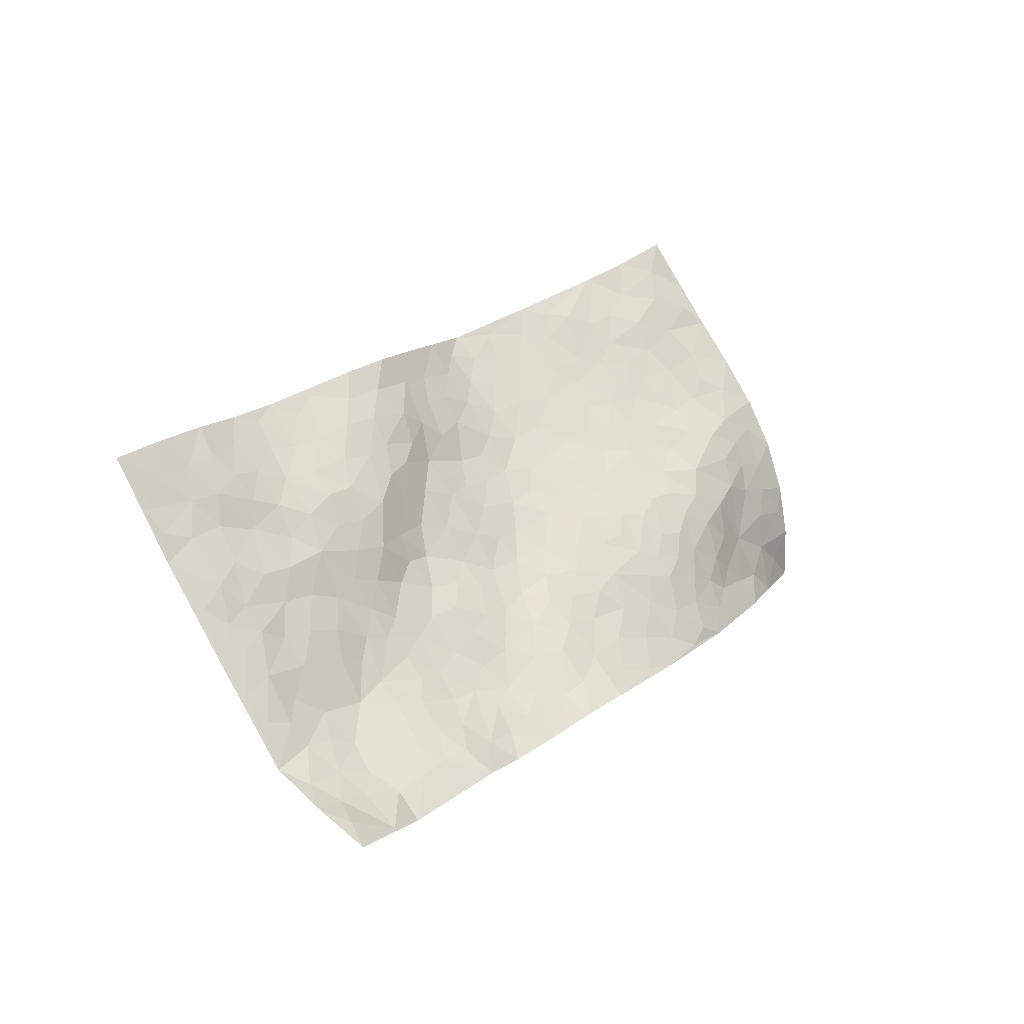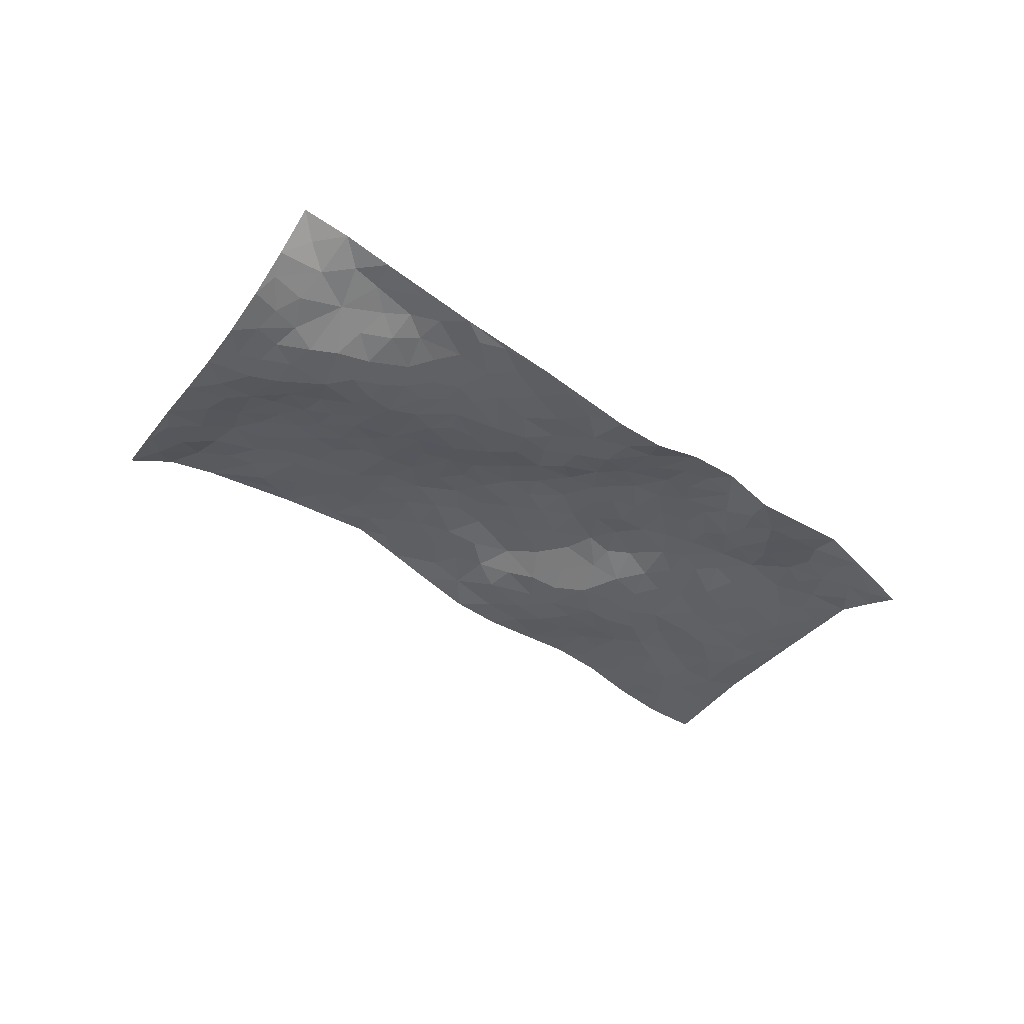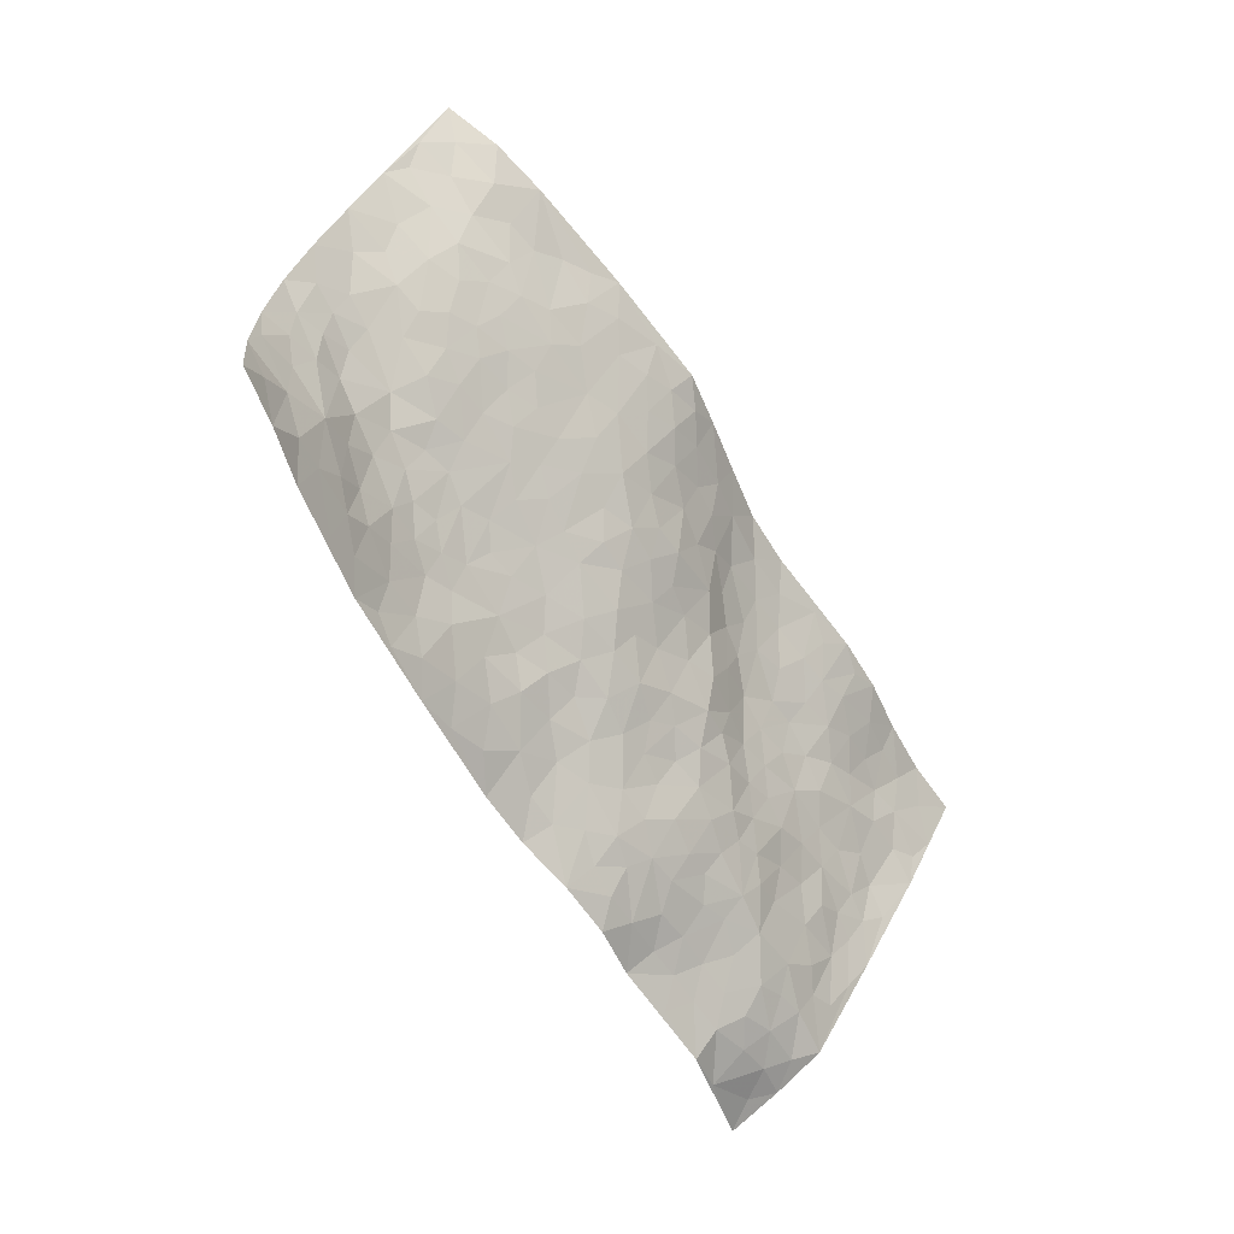
<metadata>
{"format":"obj","ext":"obj","renderer":"f3d","projection":"perspective","resolution":1024,"background":"white","views":[{"elev":-17.0,"azim":136.6,"up":"+Y"},{"elev":-49.4,"azim":-64.8,"up":"+Z"},{"elev":-25.8,"azim":-50.6,"up":"+Y"}]}
</metadata>
<code>
v -0.5813 0.5311 0.08141
v -0.0784 1.368 0.07527
v 1.116 -0.4329 -0.159
v 1.603 0.3741 0.09837
v -0.2338 0.7622 -0.01502
v -0.3359 0.9494 -0.01962
v -0.3045 0.7639 -0.01333
v 0.2637 0.02999 -0.09362
v -0.4647 0.7327 -0.009974
v -0.3708 0.7798 -0.01705
v -0.3794 0.3972 0.02036
v -0.5254 0.6287 0.02587
v -0.2109 0.6323 -0.01348
v -0.4802 0.4628 0.05674
v -0.325 0.696 -0.006076
v -0.17 0.27 -0.03347
v -0.4767 0.6702 0.008766
v 0.08595 0.311 -0.02938
v -0.2531 0.6913 -0.01568
v -0.4262 0.5655 0.03057
v -0.505 0.552 0.05397
v -0.3967 0.4827 0.03619
v -0.2604 0.4711 0.007969
v -0.3307 0.4533 0.02217
v -0.394 0.6433 0.00528
v -0.3944 0.7153 -0.007245
v -0.3174 0.5651 0.01781
v -0.2366 0.5521 -0.002774
v -0.243 0.879 -0.01067
v -0.4006 0.841 -0.0259
v 0.1092 1.233 0.1584
v -0.09623 0.4829 -0.01893
v 0.5578 0.01654 -0.009871
v -0.2087 1.16 0.03013
v 0.1345 0.5391 0.01717
v -0.05023 1.054 0.08637
v -0.02388 1.129 0.09751
v -0.02727 0.6902 0.02208
v 0.03209 0.8336 0.07597
v 0.317 1.102 0.1932
v -0.2216 1.095 0.02139
v -0.04025 0.8308 0.05381
v 0.2828 0.8453 0.1386
v -0.04329 0.5184 -0.01796
v -0.02821 0.4462 -0.0245
v -0.09123 0.4102 -0.02447
v 0.1769 0.7789 0.09935
v 0.2117 0.6734 0.07904
v 0.6304 0.3288 0.07188
v 0.07876 0.3781 -0.02534
v 0.3694 0.632 0.1106
v 0.2362 0.734 0.1039
v 0.02295 0.2221 -0.04434
v 0.05938 0.9351 0.1015
v 0.01217 0.387 -0.03162
v -0.1862 0.9913 0.02227
v 0.3939 0.3285 0.03149
v 0.4707 0.2708 0.03695
v 0.7346 0.2436 0.06504
v 0.4404 0.5233 0.09904
v 0.3814 0.5627 0.09938
v 0.6434 0.499 0.09861
v -0.1165 0.638 -0.01169
v -0.1083 0.887 0.04293
v -0.1539 1.195 0.04587
v -0.1632 0.4145 -0.01294
v -0.05728 0.2171 -0.04693
v -0.1952 0.8243 -0.006427
v -0.1914 0.481 -0.01165
v -0.2674 0.3483 -0.005147
v 0.04504 0.1464 -0.0622
v -0.2315 0.4081 -0.0004867
v -0.1915 0.3429 -0.01758
v -0.1006 0.2711 -0.04116
v -0.08318 0.3379 -0.03263
v -0.1688 1.059 0.03564
v -0.1371 1.26 0.05487
v -0.127 0.8279 0.02056
v 0.7421 0.8604 0.1559
v -0.1043 1.001 0.06023
v -0.07083 0.5751 -0.01408
v 0.04118 0.6702 0.03134
v 0.5391 0.4899 0.09796
v 0.4465 0.4425 0.08216
v 0.4623 0.3643 0.06116
v 0.2144 0.1926 -0.04086
v 0.08924 0.8706 0.09789
v -0.2491 0.9685 -0.001357
v -0.03884 0.9753 0.08119
v 0.01748 0.5016 -0.0133
v -0.1551 0.5697 -0.01753
v 0.1561 0.8496 0.1107
v 0.342 0.5096 0.07164
v 0.2441 0.5186 0.04148
v 0.01264 0.8946 0.0828
v 0.3085 0.1272 -0.04825
v 0.147 0.6587 0.05776
v 0.1042 0.4397 -0.01202
v 0.2933 0.5609 0.07111
v 0.2888 0.4312 0.02993
v -0.2716 1.056 0.002511
v -0.04902 0.9038 0.06669
v -0.1582 0.927 0.0293
v -0.00283 0.2981 -0.03884
v 0.06687 0.7336 0.05543
v -0.1293 0.7146 -0.004063
v 0.3052 0.3582 0.01216
v 0.253 0.3071 -0.01381
v 0.1064 0.7958 0.08246
v 0.7069 0.5751 0.1142
v 0.362 0.2044 -0.01923
v 0.329 0.2858 0.003141
v 0.4039 0.2596 0.007355
v 0.0671 0.5472 0.004121
v 0.1792 0.276 -0.02775
v -0.06883 0.7652 0.0316
v -0.03356 0.6281 0.0001288
v 0.02677 0.6032 0.00767
v 0.2453 0.6129 0.07285
v 0.2065 0.4466 0.01317
v 0.1786 0.5923 0.04611
v 0.1966 0.3645 -0.009568
v 0.3774 0.4061 0.05381
v 0.002377 0.7697 0.05188
v 0.2762 0.2337 -0.01873
v 0.1188 0.2081 -0.04457
v 0.04111 0.4428 -0.01914
v -0.3236 0.8685 -0.01861
v -0.2803 0.8228 -0.01509
v 0.5411 0.3218 0.06295
v 0.553 0.1105 0.008037
v 0.5793 0.4072 0.07793
v 0.5097 0.4136 0.07679
v 0.592 0.2617 0.0477
v 1.19 0.03877 0.03407
v 0.6589 0.2686 0.05866
v 0.6406 0.1446 0.02673
v 0.6723 0.4116 0.08491
v 0.849 0.8033 0.1267
v 0.302 0.6822 0.1093
v 1.054 0.5491 0.1031
v 1.168 0.6136 0.14
v 0.4476 0.775 0.1589
v 0.6256 0.7715 0.1512
v 0.1521 0.4787 0.005826
v 0.1347 0.7267 0.07505
v 0.2219 0.1054 -0.06432
v 0.1325 0.1215 -0.06666
v 0.3726 -0.03167 -0.09408
v 0.6866 0.7337 0.1399
v 0.582 0.6085 0.1323
v 0.7185 -0.03244 4.391e-05
v 0.6929 0.08496 0.03
v 1.029 0.1632 0.05004
v 0.9805 0.2143 0.05202
v 0.7198 -0.09676 -0.02843
v 0.8227 -0.05506 0.0001517
v 0.792 0.1087 0.04605
v 0.5875 0.5406 0.1117
v 0.5089 0.5686 0.1181
v 0.4821 0.6984 0.1425
v 0.5171 0.6373 0.1345
v 0.5883 0.7092 0.1427
v 0.4437 0.6112 0.1236
v 0.6513 0.6564 0.1284
v 0.9568 0.7418 0.121
v 0.691 0.8064 0.1543
v 0.4317 0.8577 0.1747
v 0.5095 0.8502 0.1831
v 0.3595 0.8276 0.1552
v 0.5274 0.9716 0.2154
v 0.3939 0.7107 0.1392
v 0.3185 0.7614 0.1336
v 0.537 0.7799 0.1616
v 0.6348 0.9162 0.187
v 0.8081 0.5397 0.08094
v 0.733 0.491 0.09521
v 0.8307 0.3541 0.06902
v 0.7383 0.3226 0.08261
v 0.8125 0.4456 0.07819
v 0.989 0.4359 0.06478
v 0.898 0.4177 0.05661
v 0.8614 0.4957 0.0695
v 0.7679 0.7682 0.1334
v 0.7252 0.6719 0.1193
v 0.7993 0.6719 0.1027
v 0.8997 0.6337 0.09241
v 0.9228 0.5296 0.07623
v 0.7493 0.3999 0.09003
v -0.06982 1.205 0.07932
v 0.06491 1.053 0.1194
v -0.1074 1.12 0.06422
v 0.008821 1.3 0.1305
v -0.06508 1.287 0.08446
v 0.008097 1.21 0.1247
v 0.05617 1.139 0.1267
v 0.1862 1.107 0.1539
v 0.1163 1.101 0.1375
v 0.0259 0.9971 0.1005
v 0.1663 0.9862 0.1376
v 0.09771 0.9912 0.1216
v 0.2506 1.032 0.1656
v 0.3419 0.9491 0.173
v 0.2513 1.1 0.1739
v 0.2486 0.9365 0.1491
v 0.326 1.025 0.1842
v 0.4279 1.004 0.2017
v 0.1812 0.9152 0.1309
v 0.4139 0.9303 0.1873
v 0.482 0.9226 0.1965
v 0.7735 0.6026 0.09786
v 0.8691 0.5724 0.08182
v 0.8747 0.7151 0.1106
v 0.9946 0.5091 0.08081
v 0.9799 0.5961 0.09257
v 1.067 0.657 0.1275
v 0.9649 0.6681 0.1083
v 1.102 0.5965 0.1239
v 0.8283 0.2386 0.06728
v 0.7978 0.2966 0.07268
v 0.9723 0.2847 0.05202
v 0.9564 0.3631 0.05544
v 0.8956 0.3092 0.05367
v 0.6549 -0.003649 0.001188
v 0.8378 0.05303 0.03501
v 0.9111 0.2254 0.05495
v 0.7464 0.1653 0.05073
v 0.5926 0.8445 0.1755
v 0.5617 0.9084 0.197
v 0.5995 -0.03327 -0.01955
v 0.7996 -0.2684 -0.08428
v 0.5936 0.1945 0.03102
v 0.6803 0.2025 0.04226
v 0.8859 -0.0687 0.004142
v 1.386 0.4978 0.1074
v 1.232 -0.265 -0.0138
v 1.081 0.458 0.08571
v 1.121 0.06773 0.03096
v 1.047 0.4059 0.06529
v 1.355 -0.05224 0.03189
v 0.982 -0.07548 0.02112
v 0.9282 0.1534 0.05125
v 1.086 -0.1149 0.01634
v 0.948 0.08227 0.04431
v 0.688 -0.2142 -0.0928
v 0.4585 0.1847 0.002393
v 0.7371 -0.163 -0.06303
v 0.5281 0.2156 0.02925
v 0.7476 0.02796 0.02232
v 1.147 -0.2005 -0.002854
v 1.041 0.08342 0.03566
v 0.8033 -0.1953 -0.06403
v 0.8546 0.1463 0.05513
v 0.9666 0.02154 0.03726
v 0.6176 0.06532 0.01275
v 0.8046 0.002594 0.0169
v 0.5253 -0.04885 -0.04076
v 0.5786 -0.1637 -0.0646
v 0.4722 -0.1011 -0.06757
v 0.4884 0.01419 -0.03462
v 0.4027 0.1314 -0.03464
v 0.4762 0.1053 -0.01539
v 0.8643 -0.1614 -0.03847
v 1.14 -0.01732 0.02456
v 1.015 -0.1757 -0.002573
v 0.8654 -0.2348 -0.06225
v 1.027 0.002957 0.02754
v 1.047 -0.06056 0.02172
v 1.188 -0.1543 0.005266
v 1.184 0.1229 0.04156
v 0.9312 -0.2056 -0.03408
v 0.9944 -0.2404 -0.02907
v 1.168 -0.09679 0.01738
v 1.249 -0.1625 0.00602
v 1.244 -0.05768 0.01666
v 0.9152 -0.01607 0.02944
v 1.024 -0.3003 -0.0569
v 0.5764 -0.09716 -0.04036
v 0.649 -0.1298 -0.04667
v 0.3614 0.05455 -0.0644
v 0.4197 0.01191 -0.05891
v 1.476 0.1608 0.07452
v 0.9336 -0.2791 -0.05764
v 0.9333 -0.1302 -0.009671
v 1.302 -0.1075 0.01821
v 1.297 -0.007881 0.02725
v 1.083 -0.1803 -0.001893
v 0.7946 -0.1223 -0.03245
v 0.8988 -0.3435 -0.0839
v 0.886 0.09291 0.04436
v 1.111 -0.375 -0.1133
v 1.174 -0.3514 -0.08413
v 1.077 -0.2526 -0.02738
v 1.102 -0.3205 -0.06427
v 0.9869 -0.3727 -0.1096
v 1.167 -0.2912 -0.03984
v 1.109 0.1519 0.04514
v 1.17 0.2061 0.04729
v 1.078 0.2616 0.05238
v 1.317 0.1892 0.05242
v 1.184 0.3535 0.07549
v 1.397 0.06543 0.04971
v 1.241 0.176 0.04598
v 1.294 0.09183 0.03962
v 1.261 0.2791 0.0697
v 1.254 0.04098 0.03029
v 1.337 0.04283 0.03792
v 1.359 0.1287 0.04457
v 1.153 0.2814 0.06511
v 1.103 0.3467 0.06513
v 1.03 0.3327 0.0574
v 1.42 0.313 0.07789
v 1.304 0.3997 0.08395
v 1.346 0.2686 0.07007
v 1.422 0.2269 0.06805
v 1.352 0.3431 0.07329
v 1.538 0.2686 0.08623
v 1.255 0.3494 0.0752
v 1.487 0.2262 0.07701
v 1.36 0.4369 0.09269
v 1.495 0.4378 0.09392
v 1.277 0.5537 0.1323
v 1.428 0.393 0.08534
v 1.505 0.3505 0.08767
v 1.29 0.4764 0.109
v 1.181 0.4984 0.1148
v 1.114 0.5147 0.1083
v 1.208 0.5592 0.1306
v 1.154 0.4259 0.09195
v 1.232 0.4266 0.09421
f 29 6 128
f 12 21 20
f 26 10 9
f 55 45 46
f 27 19 15
f 26 9 17
f 101 6 88
f 12 1 21
f 7 15 19
f 125 86 96
f 84 123 85
f 129 29 128
f 25 27 15
f 12 20 17
f 73 75 66
f 22 14 11
f 26 17 25
f 9 12 17
f 25 15 26
f 5 129 7
f 52 146 48
f 55 18 50
f 7 19 5
f 20 27 25
f 124 82 105
f 41 76 34
f 20 14 22
f 14 20 21
f 14 21 1
f 24 22 11
f 24 27 22
f 72 66 69
f 69 32 91
f 70 24 11
f 24 23 27
f 17 20 25
f 27 20 22
f 10 15 7
f 10 26 15
f 23 28 27
f 27 13 19
f 28 23 69
f 13 27 28
f 119 121 94
f 10 7 129
f 6 30 128
f 9 10 30
f 36 192 80
f 80 102 89
f 118 81 44
f 64 103 78
f 115 126 86
f 45 32 46
f 91 63 13
f 129 68 29
f 95 87 54
f 95 54 199
f 202 40 204
f 82 97 105
f 29 88 6
f 18 55 104
f 148 126 71
f 38 82 124
f 50 18 122
f 117 82 38
f 5 19 106
f 82 117 118
f 80 64 102
f 127 45 55
f 194 77 190
f 98 35 114
f 39 124 105
f 127 50 98
f 106 19 13
f 66 75 46
f 39 95 42
f 63 117 38
f 95 89 102
f 101 56 76
f 51 140 99
f 18 53 126
f 62 83 132
f 45 127 90
f 112 113 57
f 103 29 68
f 130 85 58
f 109 39 105
f 35 94 121
f 113 246 58
f 151 165 163
f 120 100 94
f 114 127 98
f 192 190 65
f 95 39 87
f 36 191 37
f 67 104 74
f 56 101 88
f 13 63 106
f 192 34 76
f 268 241 243
f 108 115 125
f 93 84 60
f 133 84 85
f 156 288 157
f 101 76 41
f 80 103 64
f 105 97 146
f 99 61 51
f 92 109 47
f 125 96 111
f 158 227 153
f 75 104 55
f 69 66 32
f 81 91 32
f 106 78 68
f 42 64 78
f 77 34 65
f 24 70 72
f 75 73 16
f 16 71 67
f 2 34 77
f 13 28 91
f 103 56 88
f 56 80 76
f 72 69 23
f 11 16 70
f 16 73 70
f 16 67 74
f 115 18 126
f 24 72 23
f 73 72 70
f 16 74 75
f 72 73 66
f 32 45 44
f 84 83 60
f 66 46 32
f 78 106 116
f 117 63 81
f 67 53 104
f 103 68 78
f 69 91 28
f 36 80 89
f 106 38 116
f 106 68 5
f 81 118 117
f 62 132 138
f 32 44 81
f 53 67 71
f 57 58 85
f 123 100 107
f 93 60 61
f 33 230 224
f 8 96 147
f 132 133 130
f 140 48 119
f 93 100 123
f 122 98 50
f 164 60 160
f 53 71 126
f 125 112 108
f 193 194 195
f 75 55 46
f 63 91 81
f 56 103 80
f 196 198 31
f 18 104 53
f 121 48 97
f 38 106 63
f 118 97 82
f 97 35 121
f 51 172 140
f 130 134 49
f 87 39 109
f 288 252 263
f 97 114 35
f 47 43 92
f 57 113 58
f 248 130 58
f 34 101 41
f 114 90 127
f 116 124 42
f 145 94 35
f 118 114 97
f 167 79 175
f 98 145 35
f 85 123 57
f 43 47 52
f 199 36 89
f 42 78 116
f 159 83 62
f 88 29 103
f 74 104 75
f 118 44 90
f 173 140 172
f 42 95 102
f 190 192 37
f 65 190 77
f 89 95 199
f 125 111 112
f 92 87 109
f 18 115 122
f 177 180 176
f 112 57 107
f 109 105 146
f 93 94 100
f 285 286 275
f 96 86 147
f 137 232 131
f 57 123 107
f 87 92 208
f 49 134 136
f 132 130 49
f 161 164 162
f 50 127 55
f 122 108 107
f 122 107 100
f 48 140 52
f 118 90 114
f 99 119 94
f 123 84 93
f 36 37 192
f 48 121 119
f 120 122 100
f 39 42 124
f 38 124 116
f 248 58 246
f 44 45 90
f 98 122 120
f 146 52 47
f 94 93 99
f 168 209 170
f 212 183 188
f 202 197 200
f 42 102 64
f 107 108 112
f 99 93 61
f 8 280 96
f 112 111 113
f 125 115 86
f 115 108 122
f 128 30 10
f 5 68 129
f 10 129 128
f 132 49 138
f 83 84 133
f 130 133 85
f 83 133 132
f 248 134 130
f 156 152 224
f 151 110 165
f 212 186 211
f 153 224 249
f 254 251 244
f 246 261 262
f 225 158 249
f 49 136 179
f 185 184 150
f 214 188 181
f 181 188 182
f 161 163 174
f 143 170 172
f 110 211 185
f 184 79 167
f 174 228 169
f 62 110 159
f 163 150 144
f 210 169 229
f 170 143 168
f 176 211 110
f 98 120 145
f 94 145 120
f 48 146 97
f 109 146 47
f 148 86 126
f 147 86 148
f 71 8 148
f 8 147 148
f 244 276 254
f 232 136 134
f 174 143 161
f 60 83 160
f 163 162 151
f 159 160 83
f 261 281 262
f 259 281 149
f 219 220 59
f 246 113 111
f 33 255 131
f 157 256 152
f 137 255 153
f 230 278 279
f 262 260 33
f 154 155 242
f 131 255 137
f 248 131 232
f 281 280 149
f 259 258 278
f 220 179 59
f 159 151 160
f 162 160 151
f 164 61 60
f 228 174 144
f 144 174 163
f 159 110 151
f 161 172 164
f 186 184 185
f 161 162 163
f 61 164 51
f 160 162 164
f 187 217 213
f 150 163 165
f 205 202 200
f 79 184 139
f 170 43 173
f 174 169 143
f 161 143 172
f 167 144 150
f 176 180 183
f 172 170 173
f 223 226 221
f 185 150 165
f 99 140 119
f 207 206 203
f 172 51 164
f 43 52 173
f 173 52 140
f 167 175 228
f 228 229 169
f 210 168 169
f 177 110 62
f 189 138 179
f 62 138 177
f 136 232 233
f 181 182 222
f 150 184 167
f 178 180 189
f 49 179 138
f 177 138 189
f 180 178 182
f 178 179 220
f 307 308 304
f 222 223 221
f 215 187 188
f 176 183 212
f 187 213 186
f 214 215 188
f 185 211 186
f 237 181 239
f 182 188 183
f 110 185 165
f 216 215 141
f 211 176 212
f 182 183 180
f 176 110 177
f 213 184 186
f 178 189 179
f 177 189 180
f 195 190 37
f 197 198 200
f 195 194 190
f 34 192 65
f 80 192 76
f 37 196 195
f 194 2 77
f 193 2 194
f 196 37 191
f 31 193 195
f 198 196 191
f 31 195 196
f 199 201 191
f 197 204 31
f 198 191 201
f 31 198 197
f 201 199 54
f 36 199 191
f 54 208 201
f 208 43 205
f 208 54 87
f 198 201 200
f 206 205 203
f 43 170 203
f 210 207 209
f 40 202 206
f 31 204 40
f 197 202 204
f 208 205 200
f 43 203 205
f 205 206 202
f 203 209 207
f 171 40 207
f 40 206 207
f 208 200 201
f 43 208 92
f 170 209 203
f 168 143 169
f 207 210 171
f 168 210 209
f 188 187 212
f 212 187 186
f 166 139 213
f 184 213 139
f 237 214 181
f 215 214 141
f 216 141 218
f 213 217 166
f 142 166 216
f 217 216 166
f 187 215 217
f 216 217 215
f 237 141 214
f 142 216 218
f 223 222 182
f 179 136 59
f 223 220 219
f 267 238 251
f 237 327 141
f 223 182 178
f 158 290 253
f 220 223 178
f 59 233 227
f 233 59 136
f 248 246 131
f 153 249 158
f 251 254 267
f 223 219 226
f 111 261 246
f 297 251 238
f 276 256 157
f 167 228 144
f 229 228 175
f 175 171 229
f 229 171 210
f 260 257 33
f 265 271 272
f 266 289 283
f 269 243 250
f 249 224 152
f 266 283 271
f 227 233 137
f 253 227 158
f 325 313 320
f 135 264 275
f 310 329 239
f 270 298 297
f 249 256 225
f 275 273 269
f 311 222 221
f 155 154 299
f 234 276 157
f 310 311 299
f 222 239 181
f 221 226 155
f 266 263 252
f 242 290 244
f 264 273 275
f 273 264 243
f 242 244 154
f 276 290 225
f 288 234 157
f 240 282 302
f 275 286 306
f 225 290 158
f 234 263 284
f 241 254 276
f 233 232 137
f 137 153 227
f 264 135 238
f 244 251 154
f 260 259 257
f 227 253 219
f 33 224 255
f 154 297 299
f 240 302 307
f 297 154 251
f 264 268 243
f 253 226 219
f 271 284 263
f 277 294 293
f 290 242 253
f 241 234 284
f 59 227 219
f 242 155 226
f 252 245 231
f 157 152 156
f 257 230 33
f 152 256 249
f 278 230 257
f 262 33 131
f 224 153 255
f 259 278 257
f 134 248 232
f 230 279 224
f 96 261 111
f 261 96 280
f 280 281 261
f 246 262 131
f 252 247 245
f 268 267 241
f 283 277 272
f 288 247 252
f 275 274 285
f 295 291 294
f 267 268 264
f 263 234 288
f 309 310 299
f 290 276 244
f 283 272 271
f 267 254 241
f 265 243 241
f 236 240 285
f 297 238 270
f 303 305 298
f 241 276 234
f 221 155 299
f 272 277 293
f 250 243 287
f 286 285 240
f 284 271 265
f 271 263 266
f 295 3 291
f 225 256 276
f 241 284 265
f 289 266 231
f 3 292 291
f 321 235 323
f 293 294 296
f 279 278 258
f 245 279 258
f 279 156 224
f 260 281 259
f 280 8 149
f 262 281 260
f 231 266 252
f 267 264 238
f 306 304 270
f 283 289 295
f 243 269 273
f 236 269 250
f 294 292 296
f 274 236 285
f 269 274 275
f 250 287 293
f 245 289 231
f 236 274 269
f 156 279 247
f 242 226 253
f 247 279 245
f 243 265 287
f 288 156 247
f 265 272 293
f 296 292 236
f 293 287 265
f 295 294 277
f 277 283 295
f 236 250 296
f 289 3 295
f 292 294 291
f 293 296 250
f 300 304 308
f 325 320 235
f 329 330 326
f 270 304 303
f 270 303 298
f 309 305 301
f 135 306 270
f 299 297 298
f 298 309 299
f 238 135 270
f 300 314 305
f 303 300 305
f 304 306 307
f 300 303 304
f 282 319 315
f 322 325 235
f 275 306 135
f 307 306 286
f 240 307 286
f 308 307 302
f 302 282 308
f 308 282 315
f 305 309 298
f 310 309 301
f 310 301 329
f 310 239 311
f 222 311 239
f 299 311 221
f 319 312 315
f 312 323 316
f 301 305 318
f 305 314 316
f 300 308 315
f 316 314 312
f 312 314 315
f 315 314 300
f 323 312 324
f 316 313 318
f 282 4 317
f 330 313 325
f 4 321 324
f 235 320 323
f 282 317 319
f 312 319 317
f 326 325 322
f 316 320 313
f 316 318 305
f 142 218 327
f 327 218 141
f 316 323 320
f 324 312 317
f 4 324 317
f 321 323 324
f 318 313 330
f 328 326 322
f 326 327 329
f 329 327 237
f 326 328 327
f 322 142 328
f 327 328 142
f 329 237 239
f 301 318 330
f 326 330 325
f 330 329 301

</code>
